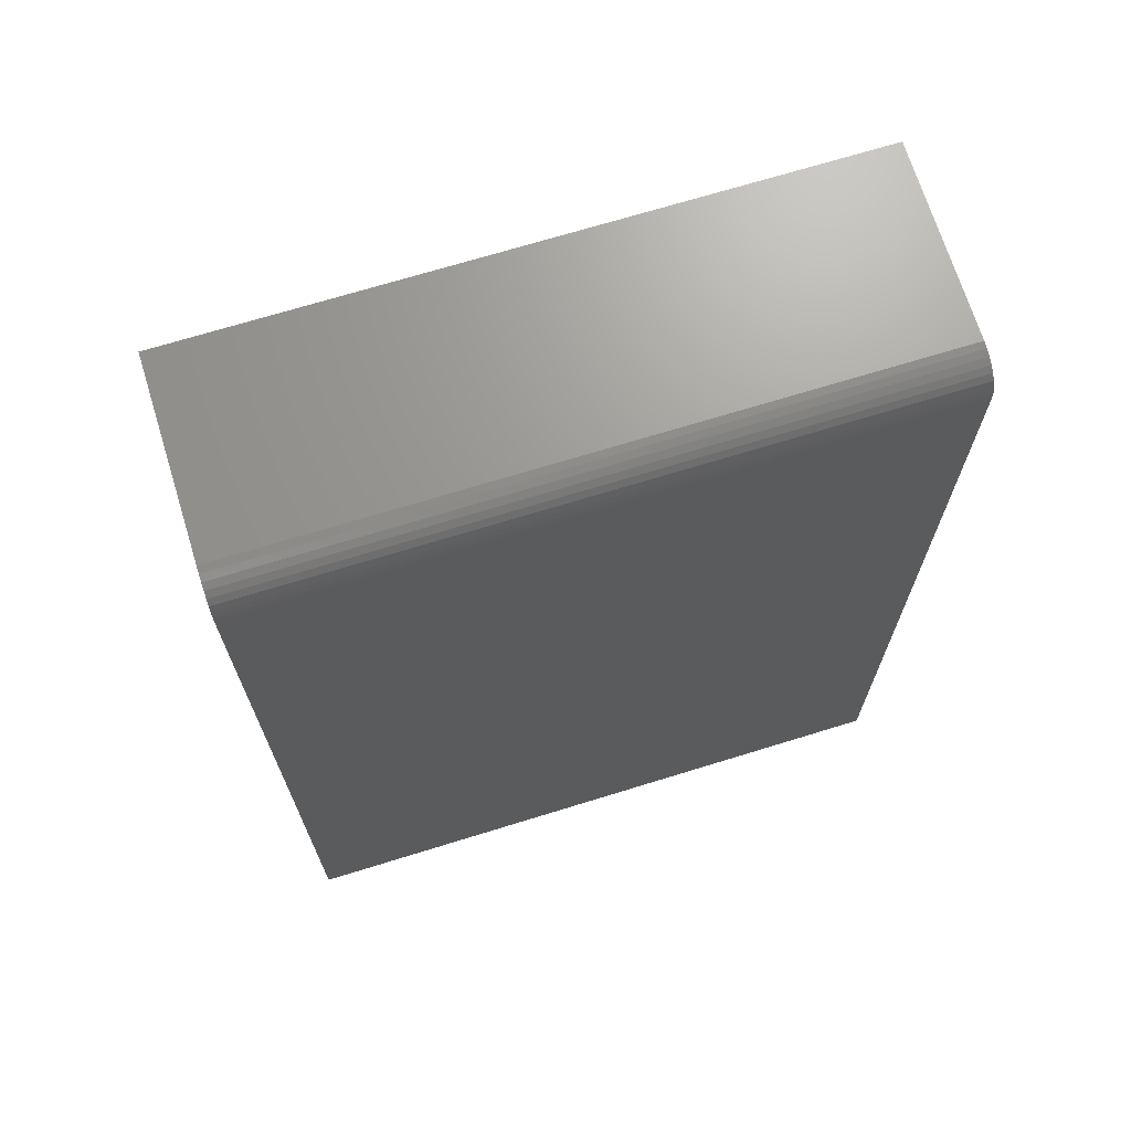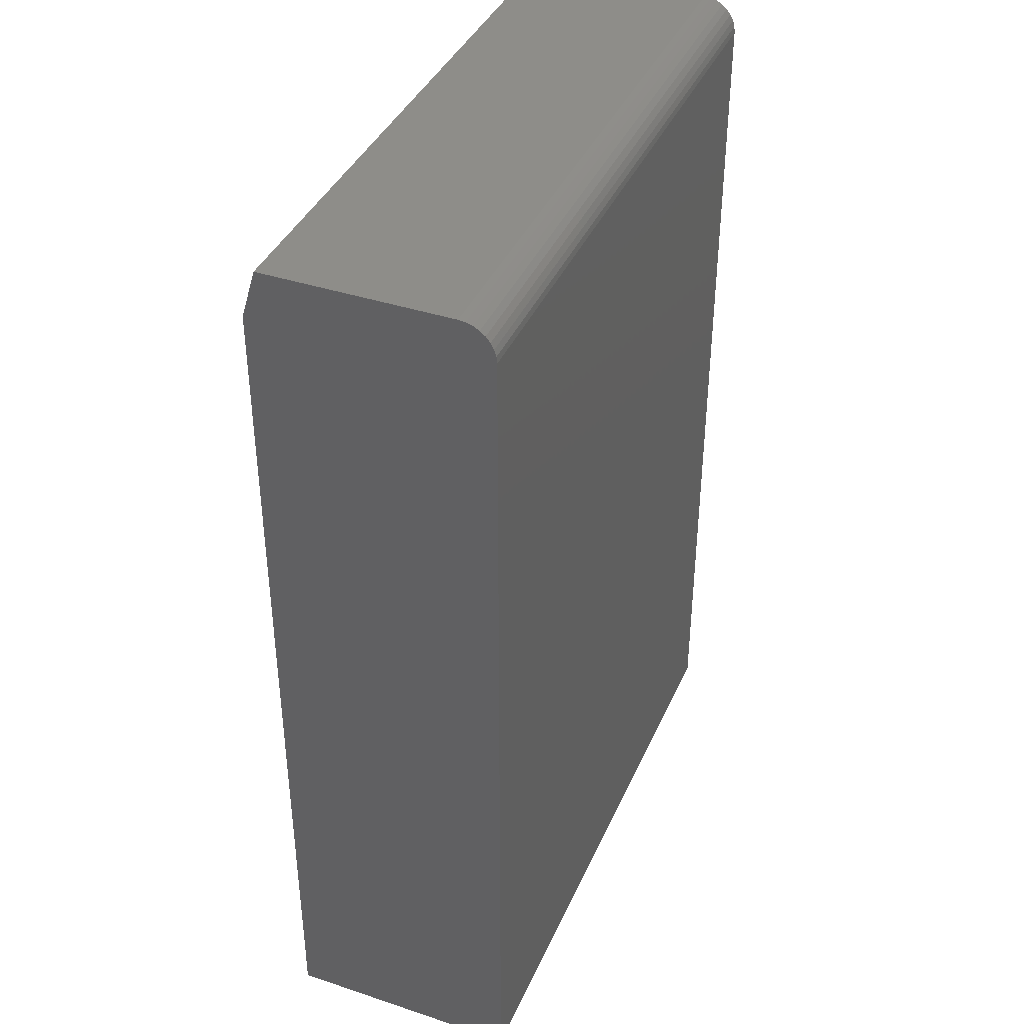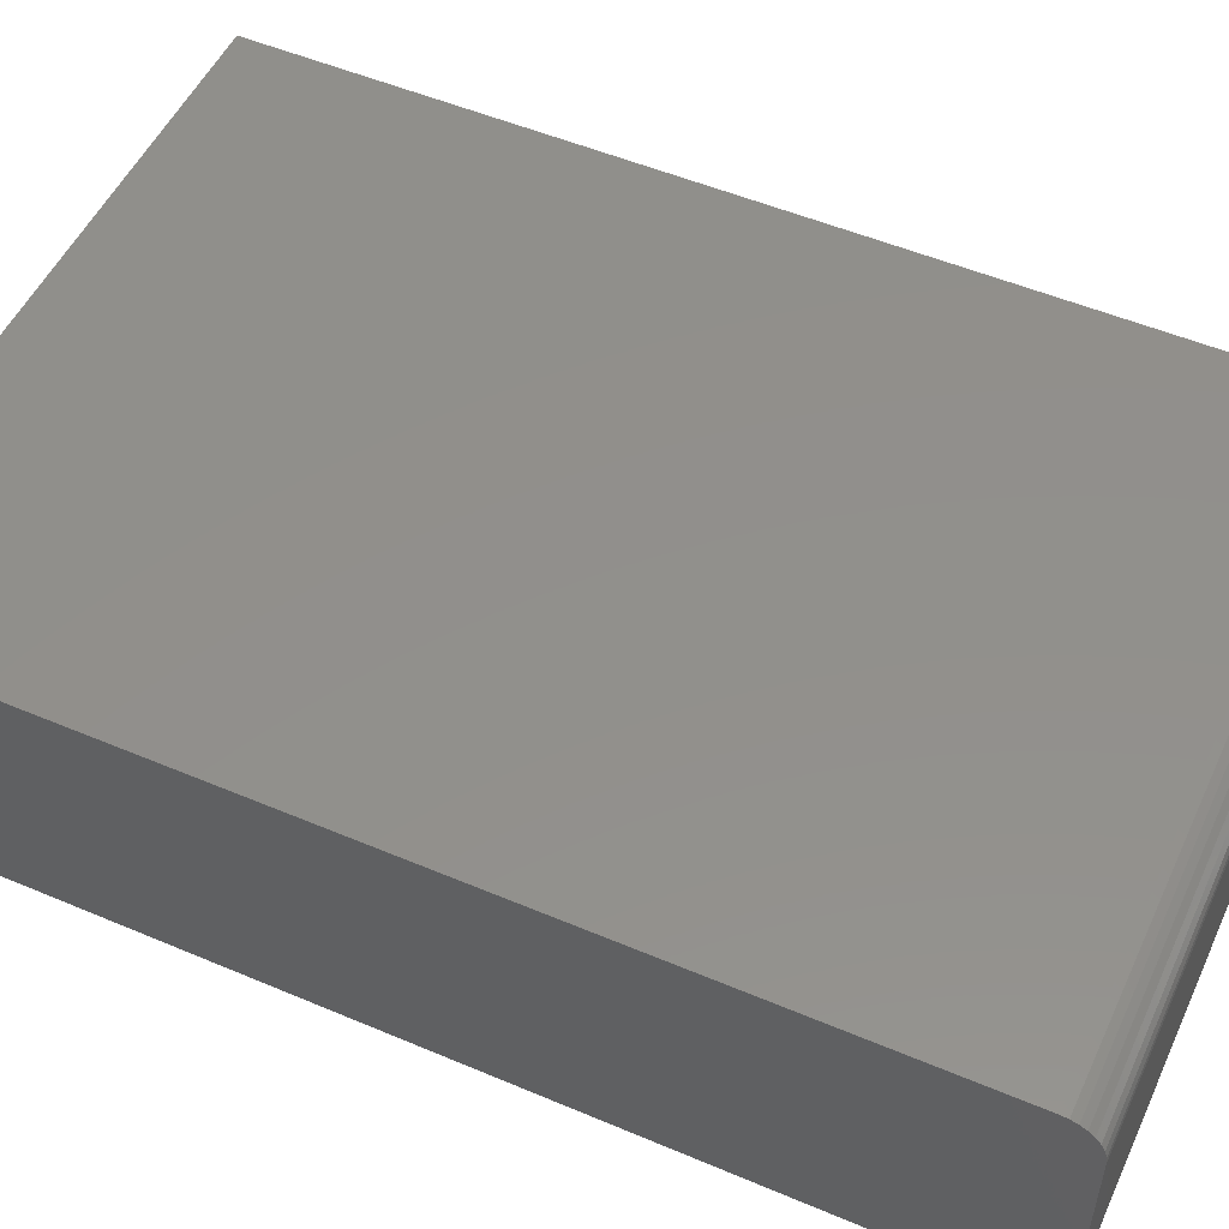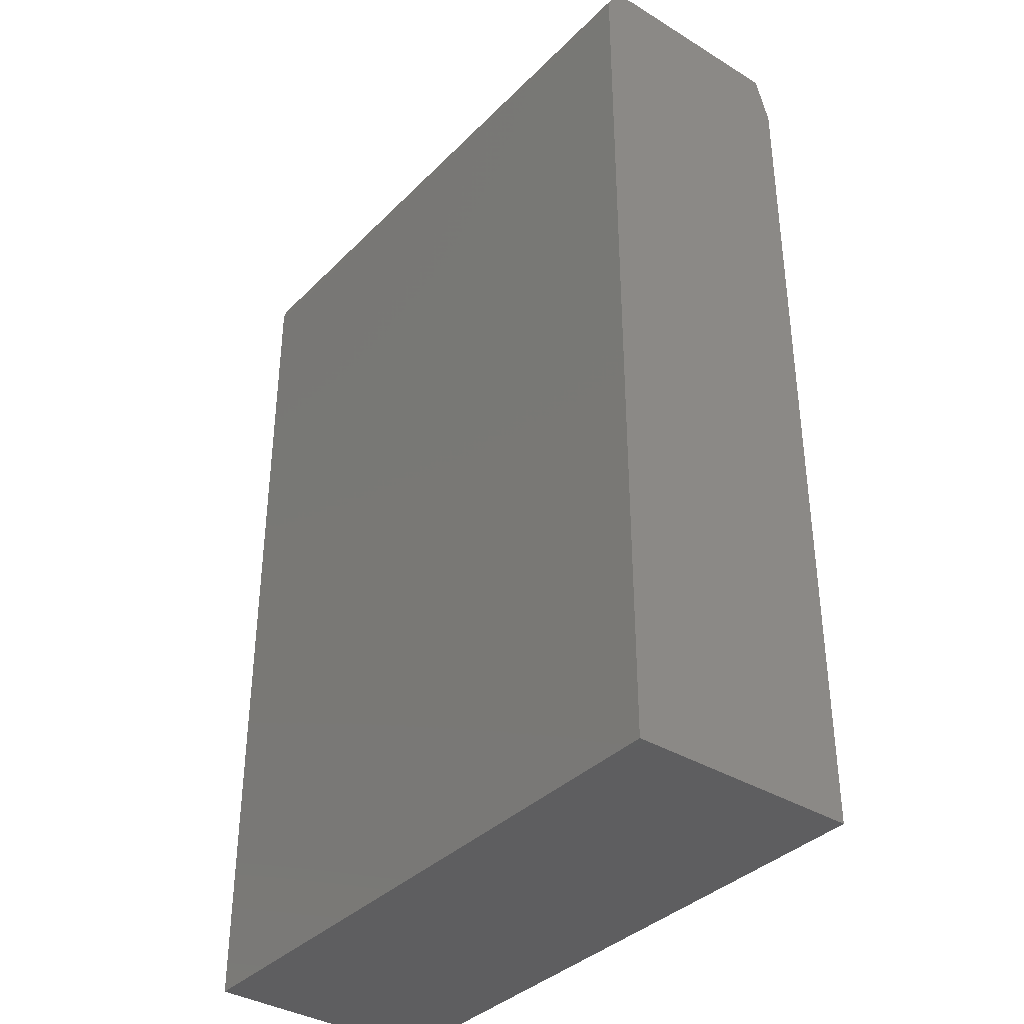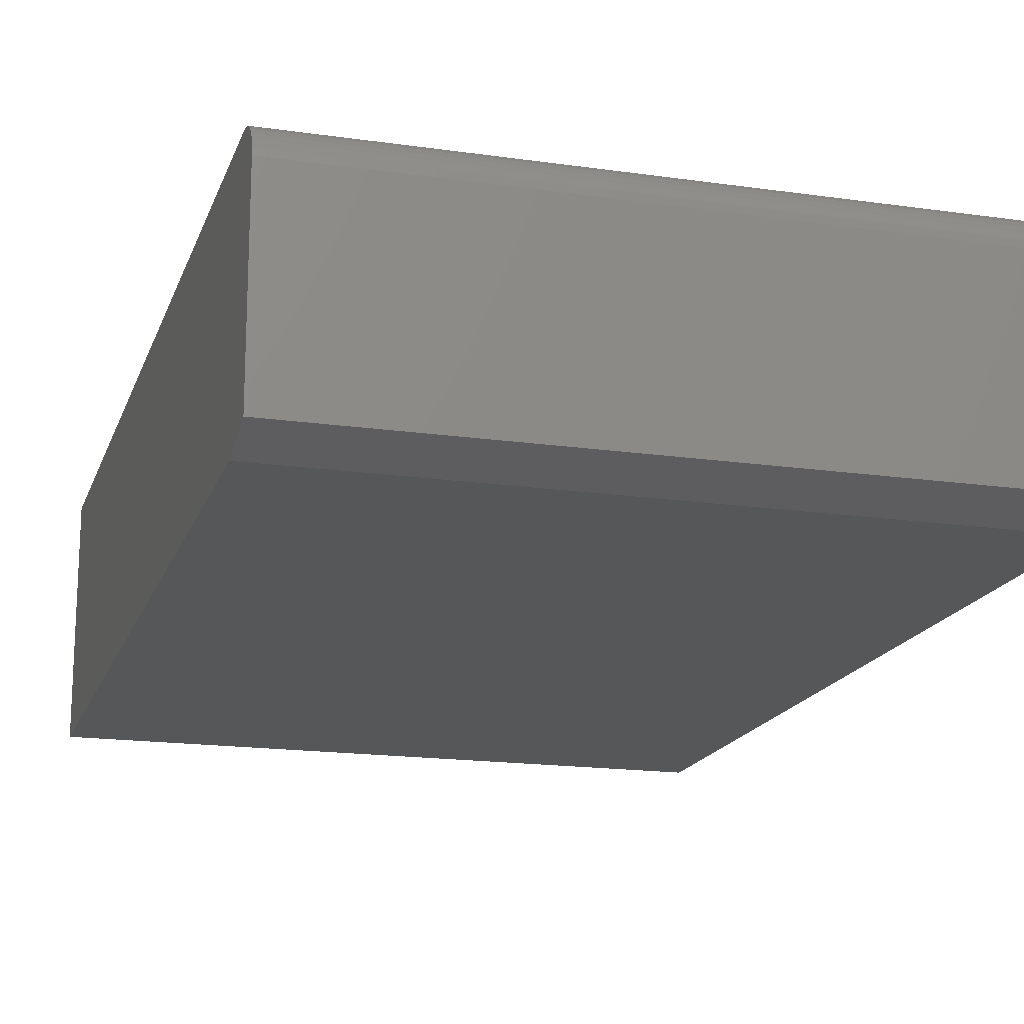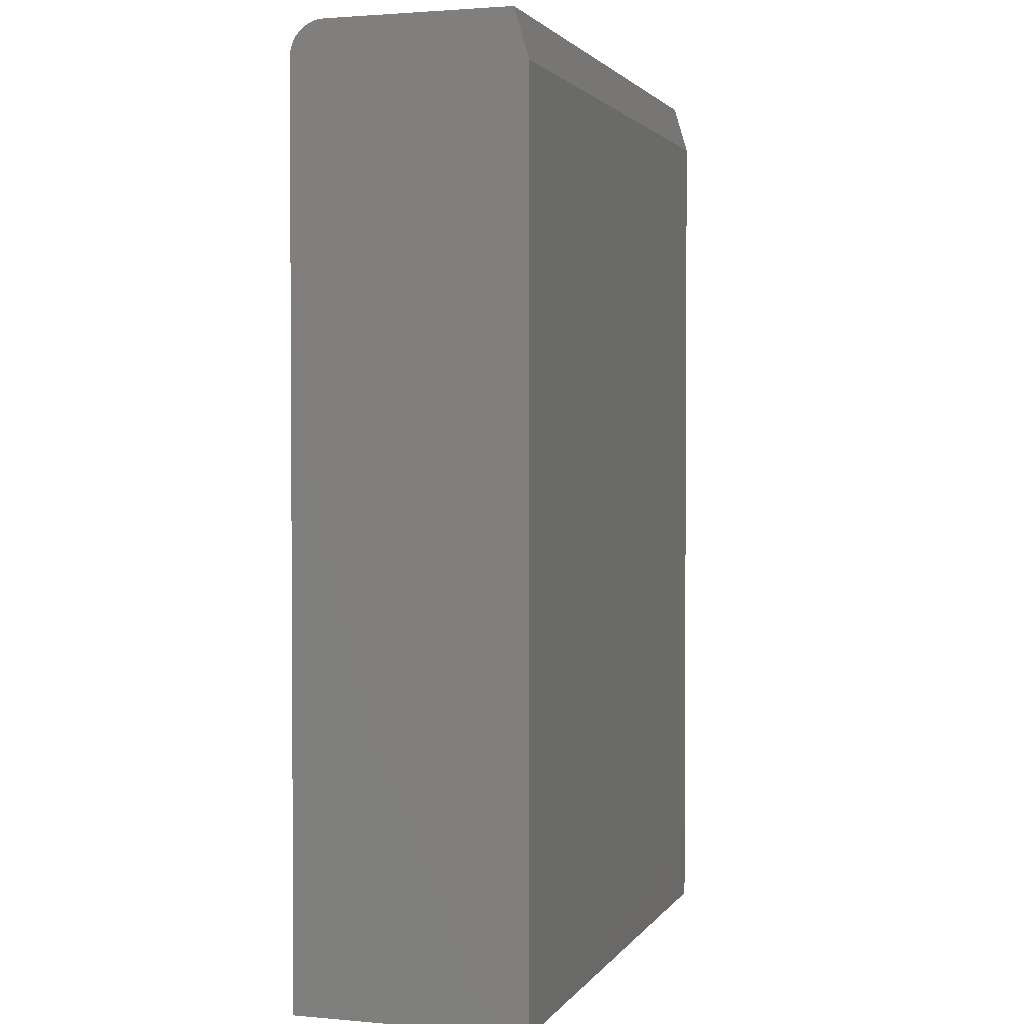
<metadata>
{"format":"stl","ext":"stl","renderer":"f3d","projection":"perspective","resolution":1024,"background":"white","views":[{"elev":69.8,"azim":162.8,"up":"+Z"},{"elev":39.6,"azim":112.4,"up":"+Z"},{"elev":52.0,"azim":-65.4,"up":"+Y"},{"elev":-36.8,"azim":-128.3,"up":"+Z"},{"elev":-17.3,"azim":-16.0,"up":"+Y"},{"elev":2.1,"azim":-72.3,"up":"+Z"}]}
</metadata>
<code>
# stl→obj: 26 verts, 48 faces
v -0.5 -0.1641 0.75
v -0.5 0.1328 0.75
v -0.5 0.1435 0.7489
v -0.5 -0.1875 0.6719
v -0.5 0.1537 0.7458
v -0.5 0.1632 0.7408
v -0.5 0.1715 0.734
v -0.5 0.1783 0.7257
v -0.5 0.1833 0.7162
v -0.5 0.1864 0.706
v -0.5 0.1875 0.6953
v -0.5 0.1875 -0.75
v -0.5 -0.1875 -0.75
v 0.5105 -0.1641 0.75
v 0.5105 0.1328 0.75
v 0.5105 -0.1875 0.6719
v 0.5105 -0.1875 -0.75
v 0.5105 0.1875 -0.75
v 0.5105 0.1875 0.6953
v 0.5105 0.1864 0.706
v 0.5105 0.1833 0.7162
v 0.5105 0.1783 0.7257
v 0.5105 0.1715 0.734
v 0.5105 0.1632 0.7408
v 0.5105 0.1537 0.7458
v 0.5105 0.1435 0.7489
f 1 2 3
f 4 1 3
f 4 3 5
f 4 5 6
f 4 6 7
f 4 7 8
f 4 8 9
f 4 9 10
f 4 10 11
f 4 11 12
f 4 12 13
f 14 15 1
f 1 15 2
f 16 17 18
f 16 18 19
f 16 19 20
f 16 20 21
f 16 21 22
f 16 22 23
f 16 23 24
f 16 24 25
f 16 25 26
f 16 26 15
f 16 15 14
f 13 17 4
f 4 17 16
f 4 16 1
f 1 16 14
f 12 11 18
f 18 11 19
f 19 11 20
f 20 11 10
f 20 10 21
f 21 10 9
f 21 9 22
f 22 9 8
f 22 8 23
f 23 8 7
f 23 7 24
f 24 7 6
f 24 6 25
f 25 6 5
f 25 5 26
f 26 5 3
f 26 3 15
f 15 3 2
f 13 12 17
f 17 12 18

</code>
